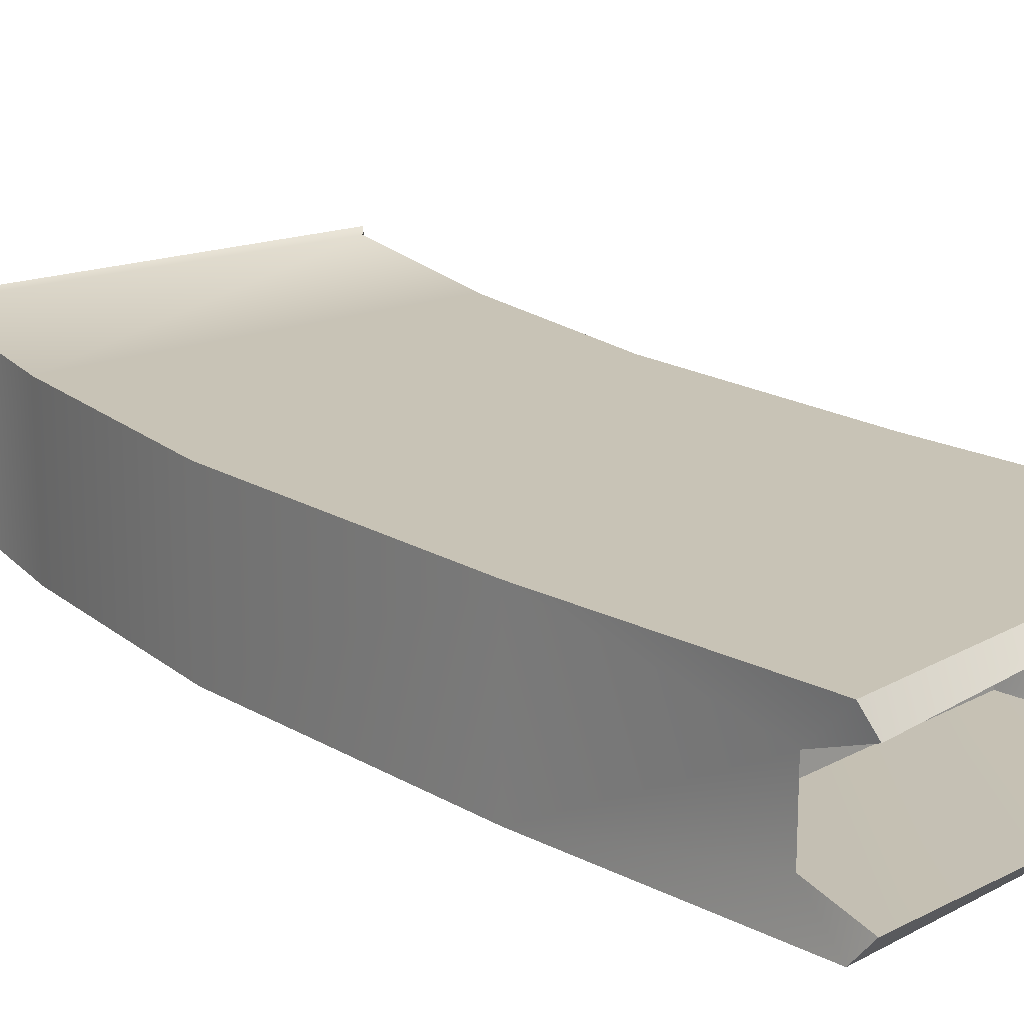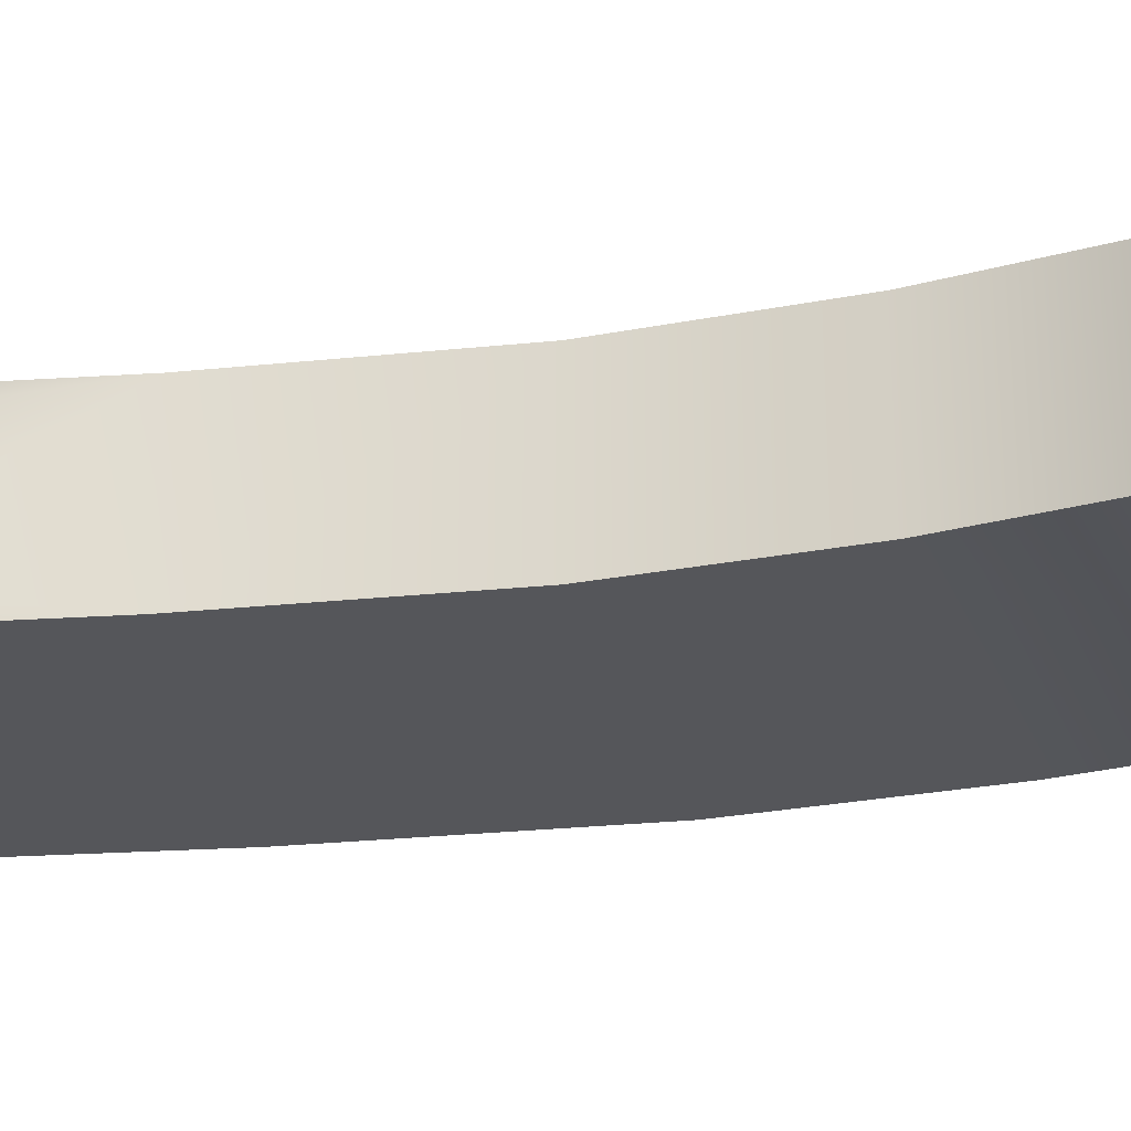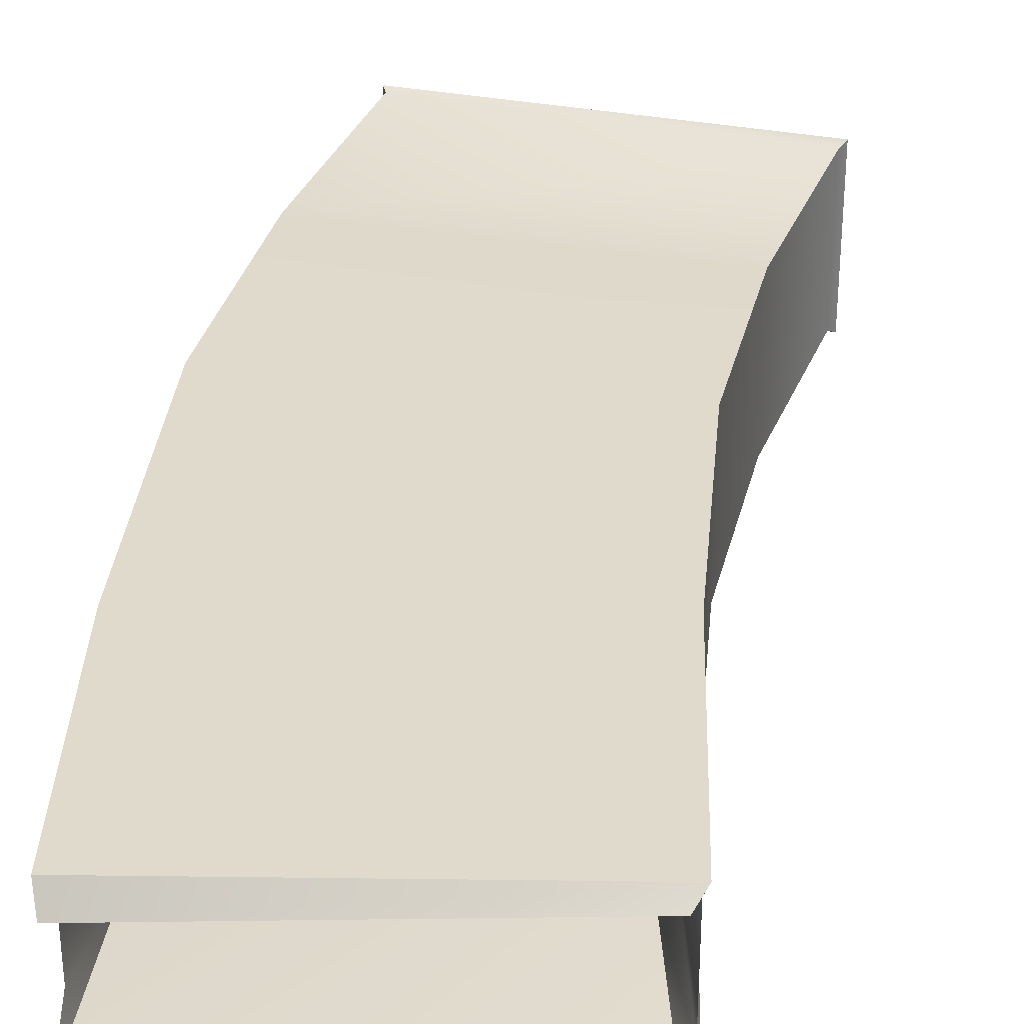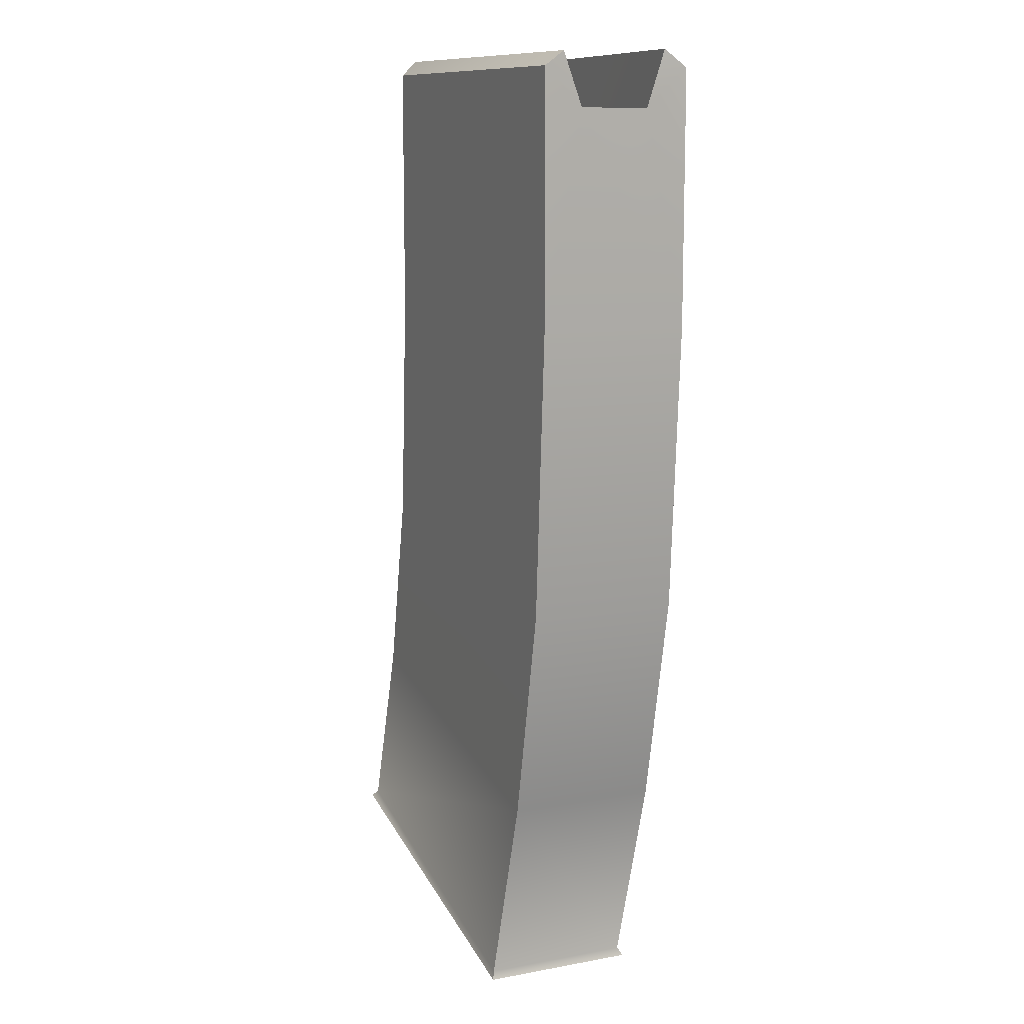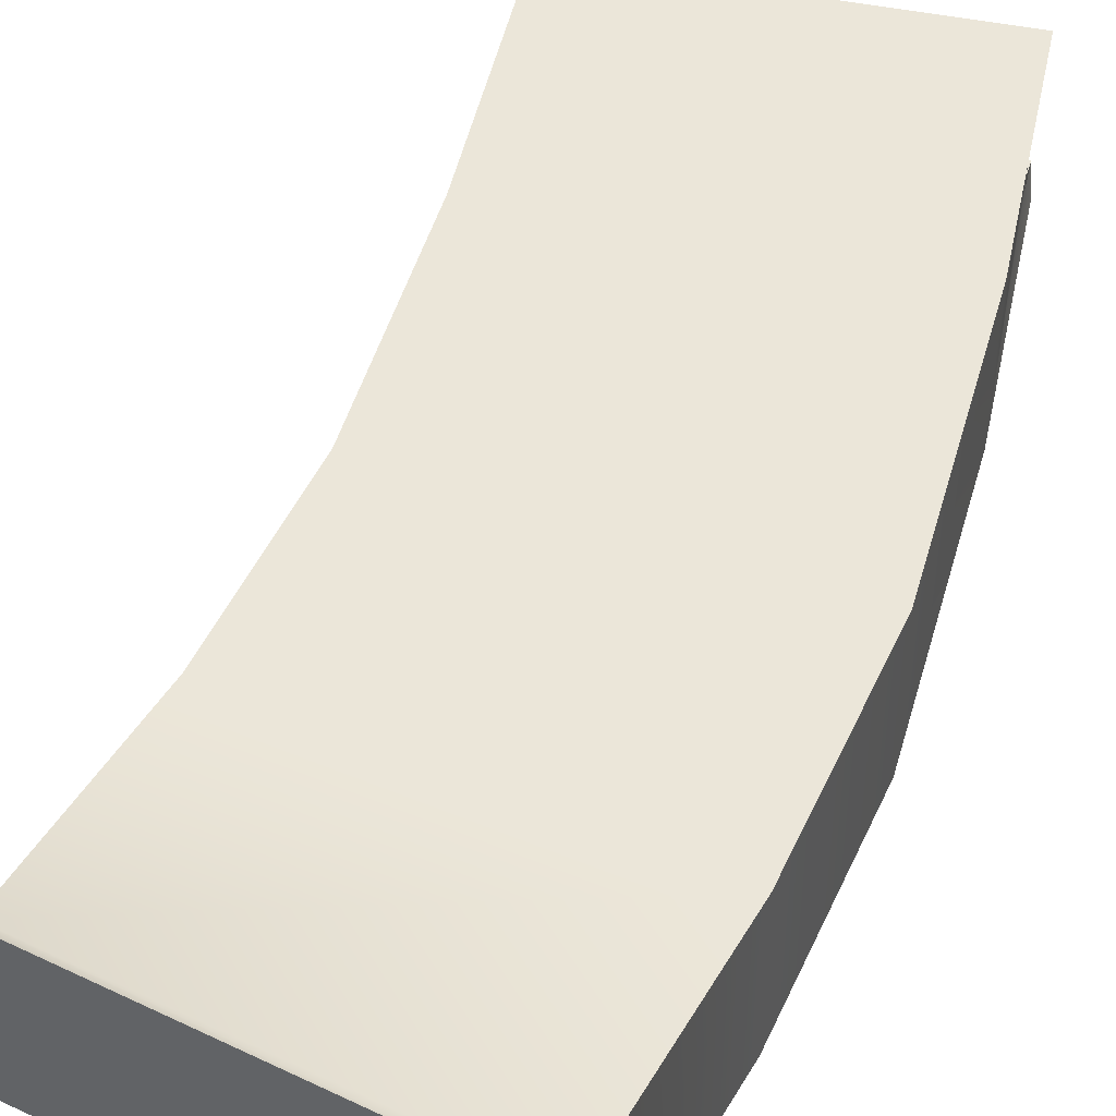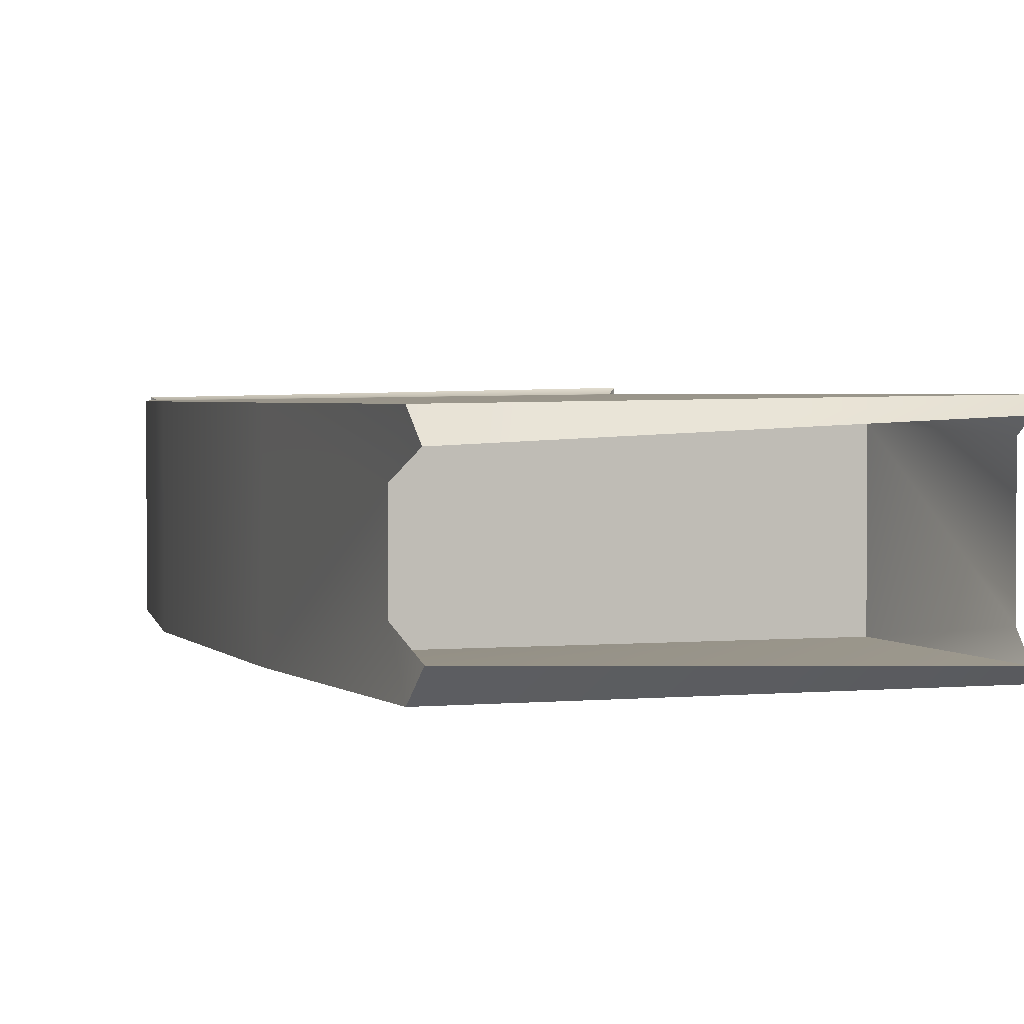
<metadata>
{"format":"obj","ext":"obj","renderer":"f3d","projection":"perspective","resolution":1024,"background":"white","views":[{"elev":19.1,"azim":-45.8,"up":"+Y"},{"elev":-26.1,"azim":95.9,"up":"+Y"},{"elev":32.8,"azim":1.9,"up":"+Y"},{"elev":11.1,"azim":-114.3,"up":"+Z"},{"elev":47.2,"azim":-167.9,"up":"+Y"},{"elev":2.1,"azim":-20.9,"up":"+Y"}]}
</metadata>
<code>
v -1.01 -0.717 -4.261
v -1.01 0.6506 -4.261
v 2.06 0.717 -3.407
v 2.06 -0.717 -3.407
v 2.06 0.717 -3.407
v 2.001 0.6742 -3.355
v 2.001 -0.6742 -3.355
v 2.06 -0.717 -3.407
v 2.06 -0.717 -3.407
v -0.9866 -0.6742 -4.185
v 2.001 -0.6742 -3.355
v -1.01 -0.717 -4.261
v -1.01 -0.717 -4.261
v -0.9866 0.6329 -4.185
v -0.9866 -0.6742 -4.185
v -1.01 0.6506 -4.261
v 2.06 0.717 -3.407
v -1.01 0.6506 -4.261
v -0.9866 0.6329 -4.185
v 2.001 0.6742 -3.355
v -2.06 -0.6742 4.11
v 1.041 -0.6742 4.11
v 1.041 -0.6742 1.935
v -2.06 -0.6742 1.935
v 1.163 -0.6742 -0.105
v -1.904 -0.6742 -0.5481
v 2.001 -0.6742 -3.355
v -0.9866 -0.6742 -4.185
v 1.488 -0.6742 -1.737
v -1.522 -0.6742 -2.419
v -2.027 -0.4839 4.261
v -2.06 -0.6742 4.11
v 1.041 -0.6742 4.11
v 0.9475 -0.5779 4.234
v -0.9866 0.6329 -4.185
v -1.522 0.6329 -2.419
v 2.001 0.6742 -3.355
v 1.488 0.6742 -1.737
v -1.904 0.6329 -0.5481
v 1.163 0.6742 -0.105
v -2.06 0.6329 4.11
v -2.06 0.6329 1.935
v 1.041 0.6742 4.11
v 1.041 0.6742 1.935
v -2.06 0.6329 4.11
v -2.027 0.4514 4.234
v 0.9475 0.5779 4.234
v 1.041 0.6742 4.11
v 0.9475 -0.5779 4.234
v -1.899 -0.5376 2.809
v 0.8261 -0.5391 2.81
v -2.027 -0.4839 4.261
v -1.899 0.5331 2.809
v -2.027 0.4514 4.234
v -2.027 -0.3253 3.778
v -2.027 0.284 3.778
v -2.027 -0.4839 4.261
v -1.899 -0.5376 2.809
v 0.9475 -0.5779 4.234
v 0.8261 -0.5391 2.81
v 1.008 -0.4133 3.979
v -2.027 0.4514 4.234
v 0.8267 0.5299 2.81
v -1.899 0.5331 2.809
v 0.9475 0.5779 4.234
v 0.9475 0.5779 4.234
v 0.8267 0.5299 2.81
v 1.008 0.4794 3.979
v -1.899 0.5331 2.809
v 0.8267 0.5299 2.81
v 0.8261 -0.5391 2.81
v -1.899 -0.5376 2.809
v 0.9475 -0.5779 4.234
v 1.041 -0.6742 4.11
v 2.001 -0.6742 -3.355
v 2.001 0.6742 -3.355
v 1.488 0.6742 -1.737
v 1.488 -0.6742 -1.737
v -0.9866 0.6329 -4.185
v -0.9866 -0.6742 -4.185
v -1.522 0.6329 -2.419
v -1.522 -0.6742 -2.419
v -1.904 0.6329 -0.5481
v -1.904 -0.6742 -0.5481
v 1.008 -0.4133 3.979
v -2.06 -0.6742 4.11
v -2.027 -0.4839 4.261
v -2.027 0.4514 4.234
v -2.027 -0.3253 3.778
v -2.06 -0.6742 1.935
v 1.041 -0.6742 1.935
v 1.163 -0.6742 -0.105
v 1.163 0.6742 -0.105
v -2.06 0.6329 4.11
v -2.06 0.6329 1.935
v -2.027 0.284 3.778
v 0.9475 0.5779 4.234
v 1.041 0.6742 4.11
v 1.041 0.6742 1.935
v 1.008 0.4794 3.979
g studio.w_rif_m4a1_mag.mesh_0
f 5 6 8
f 7 8 6
f 85 74 91
f 85 73 74
f 98 97 100
f 100 99 98
f 100 85 99
f 91 99 85
f 99 91 93
f 92 93 91
f 93 92 77
f 78 77 92
f 77 78 76
f 75 76 78
f 3 4 2
f 1 2 4
f 88 94 96
f 95 96 94
f 79 80 81
f 82 81 80
f 81 82 83
f 84 83 82
f 83 84 95
f 90 95 84
f 95 90 96
f 89 96 90
f 90 86 89
f 87 89 86
f 72 70 69
f 72 71 70
f 55 57 58
f 55 58 56
f 53 56 58
f 54 56 53
f 67 68 66
f 68 67 61
f 60 61 67
f 59 61 60
f 35 36 37
f 38 37 36
f 36 39 38
f 40 38 39
f 40 39 44
f 42 44 39
f 44 42 43
f 41 43 42
f 63 65 64
f 62 64 65
f 50 52 51
f 49 51 52
f 47 48 46
f 45 46 48
f 33 34 32
f 31 32 34
f 19 20 18
f 17 18 20
f 14 16 15
f 13 15 16
f 10 12 11
f 9 11 12
f 21 24 22
f 23 22 24
f 23 24 25
f 26 25 24
f 26 30 25
f 29 25 30
f 30 28 29
f 27 29 28

</code>
